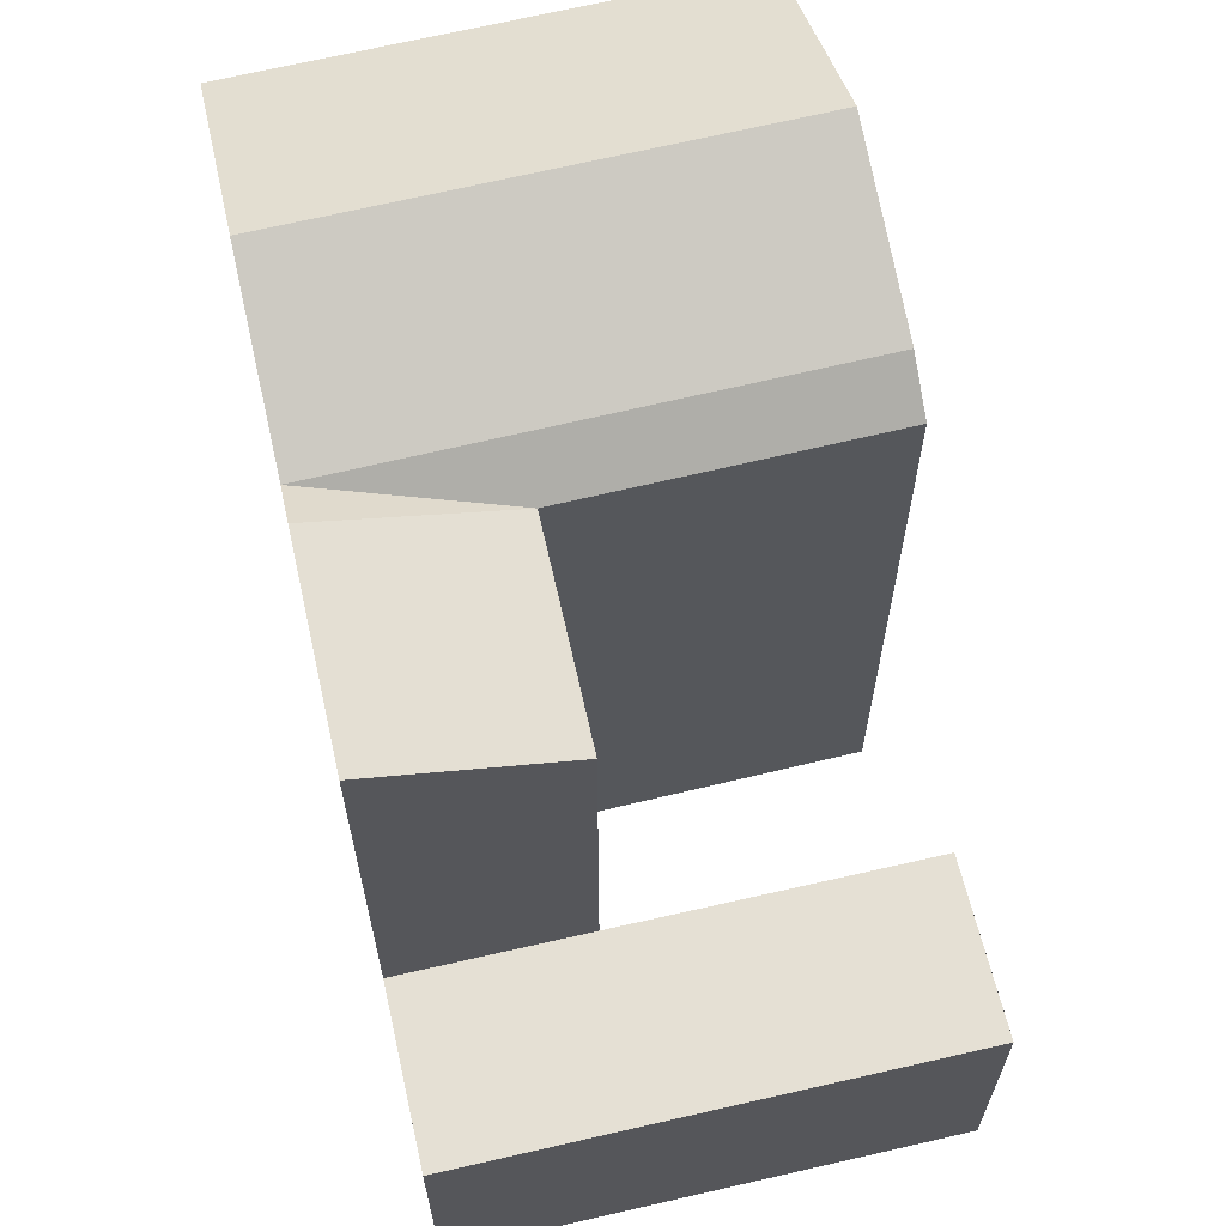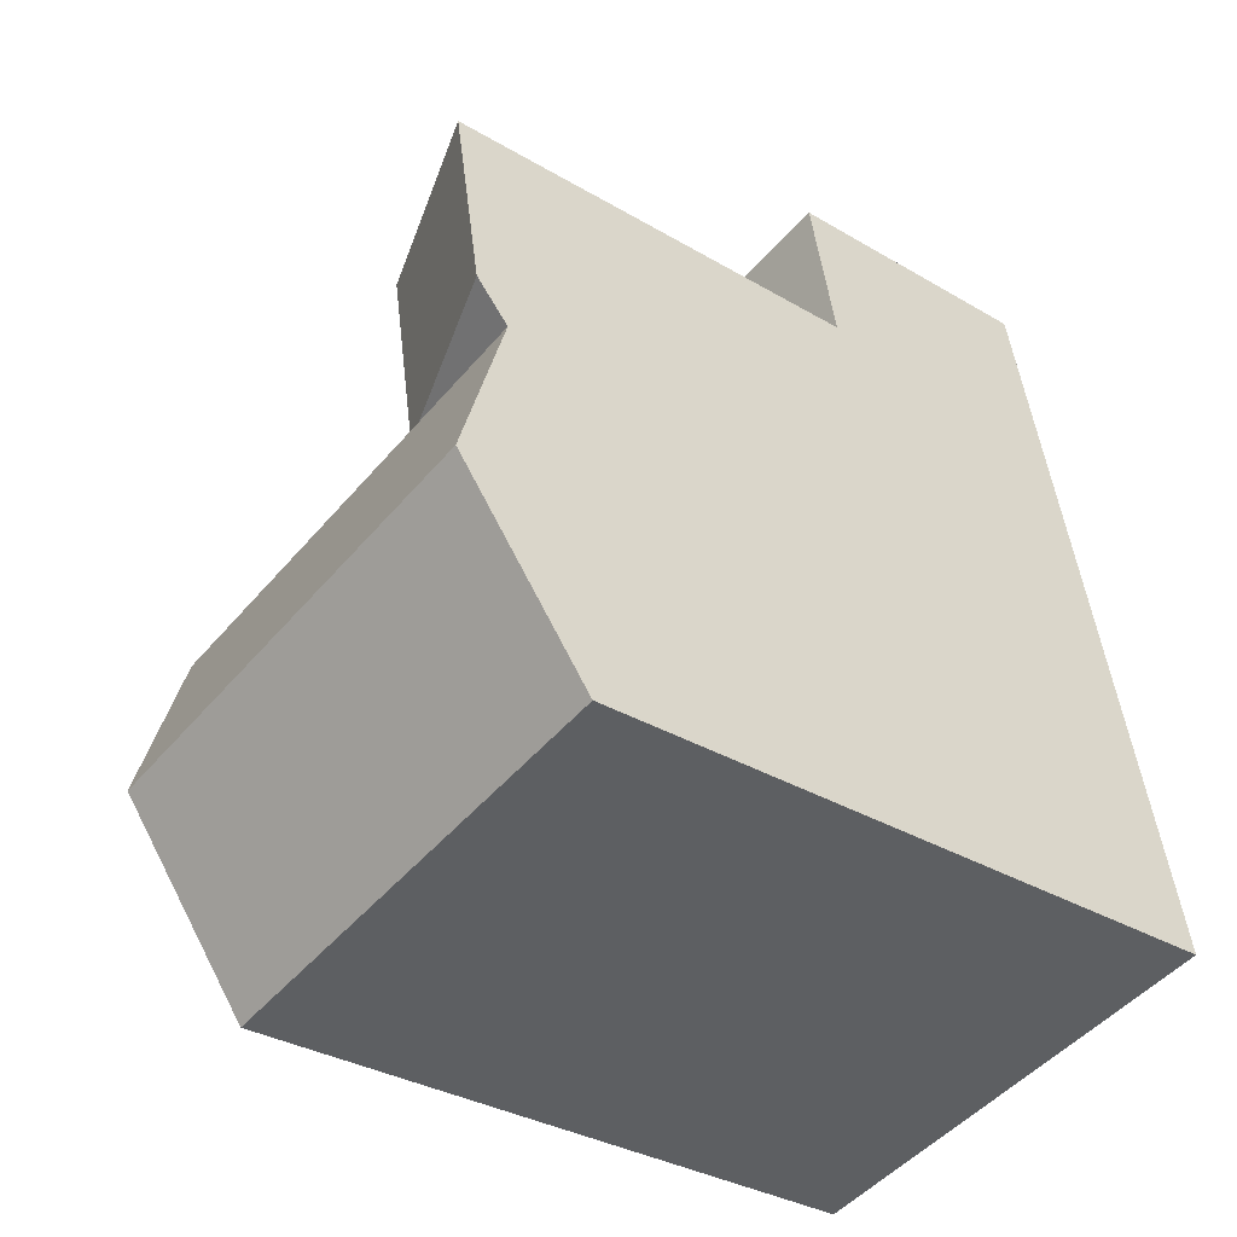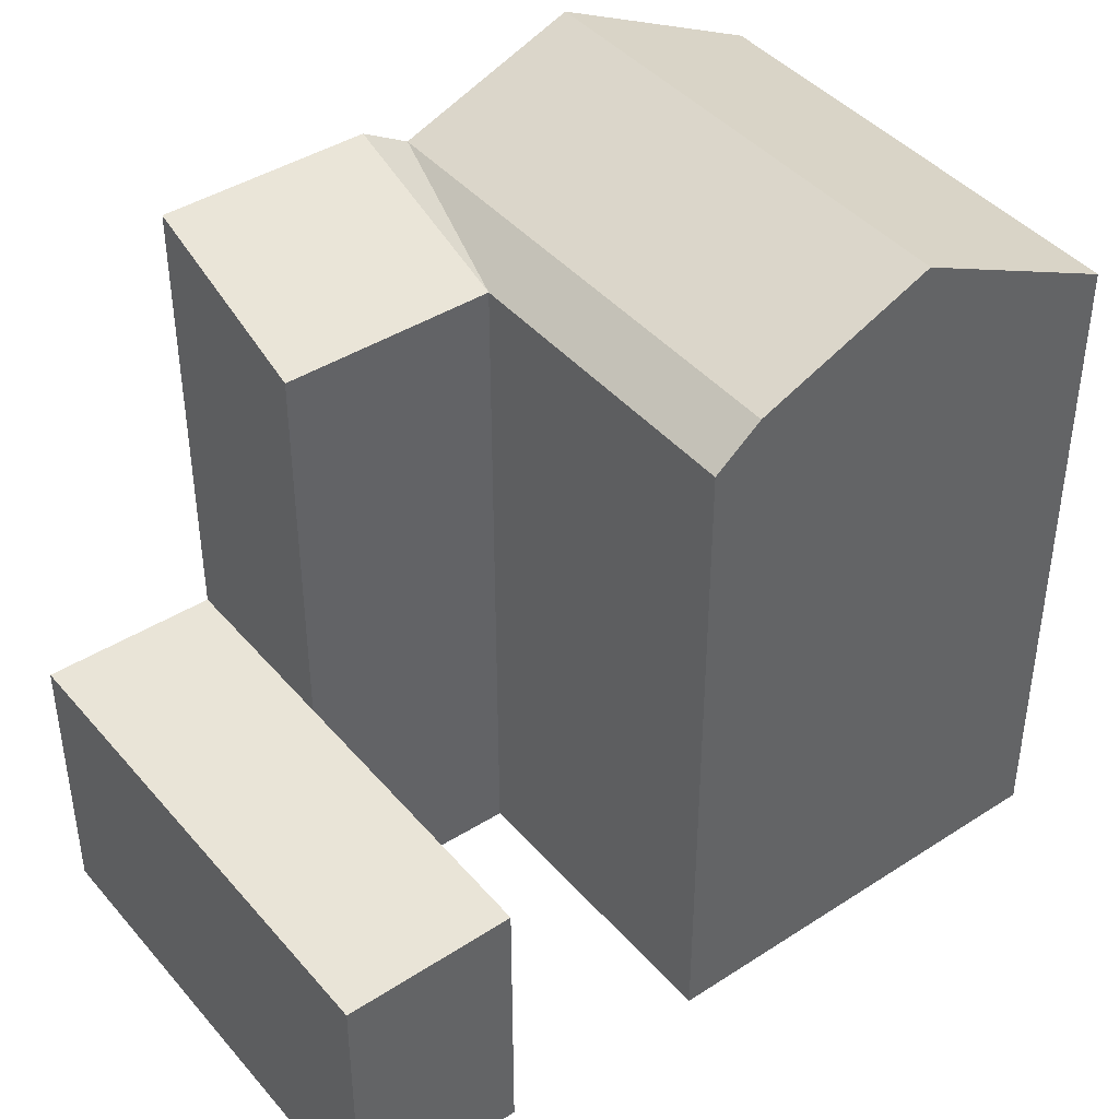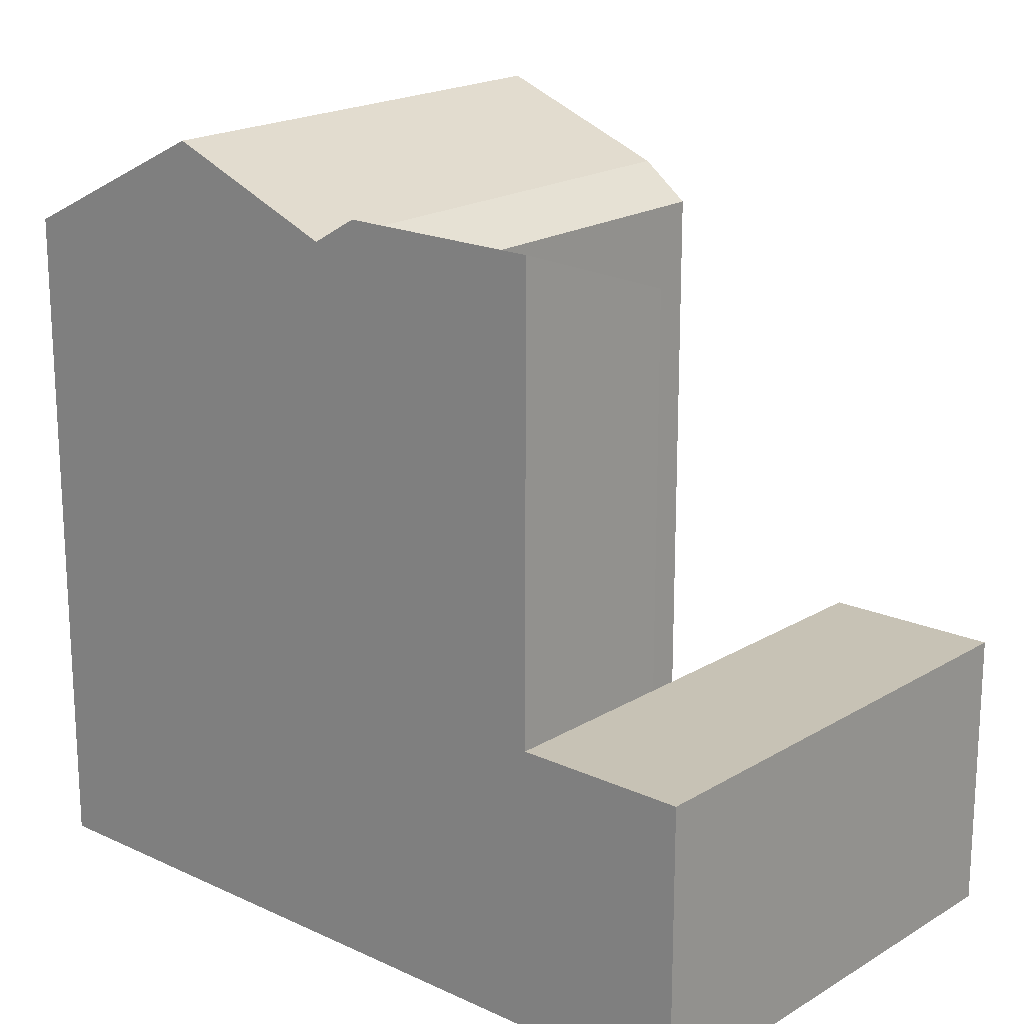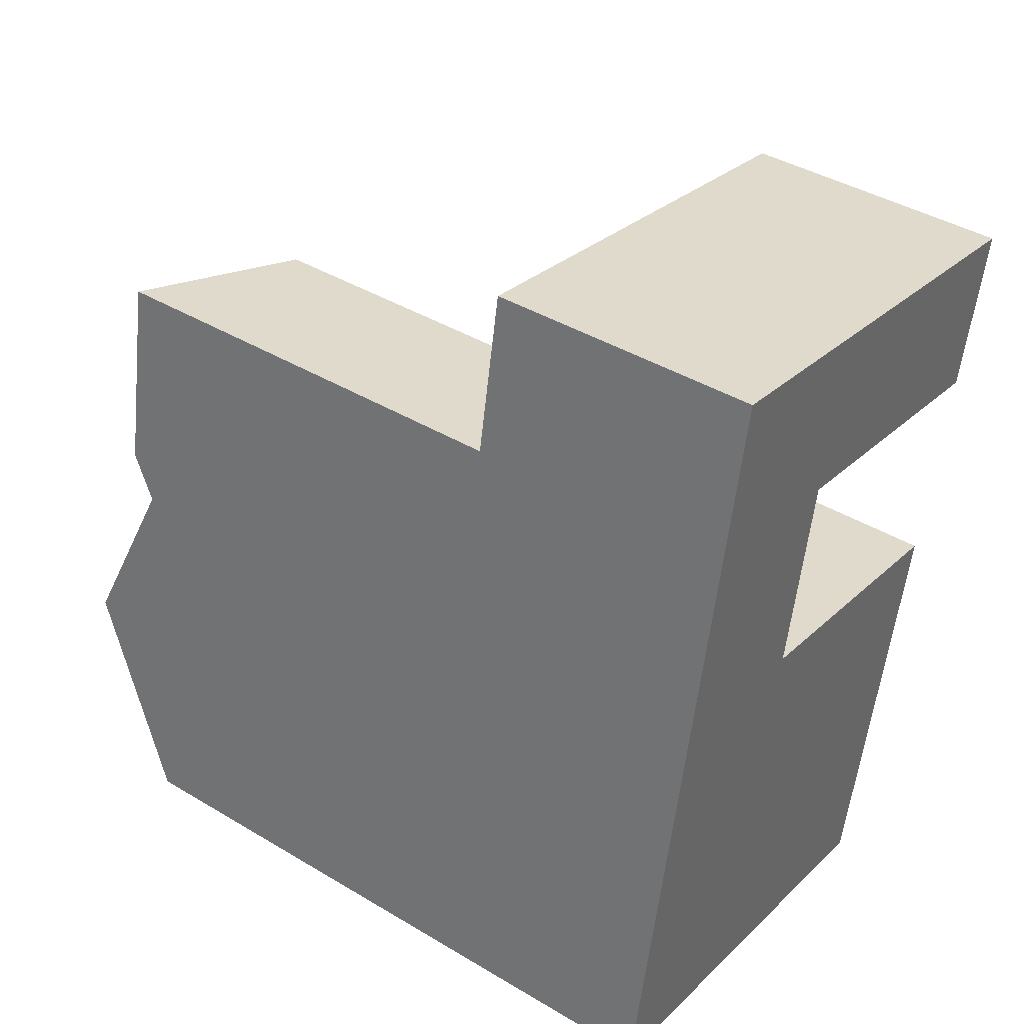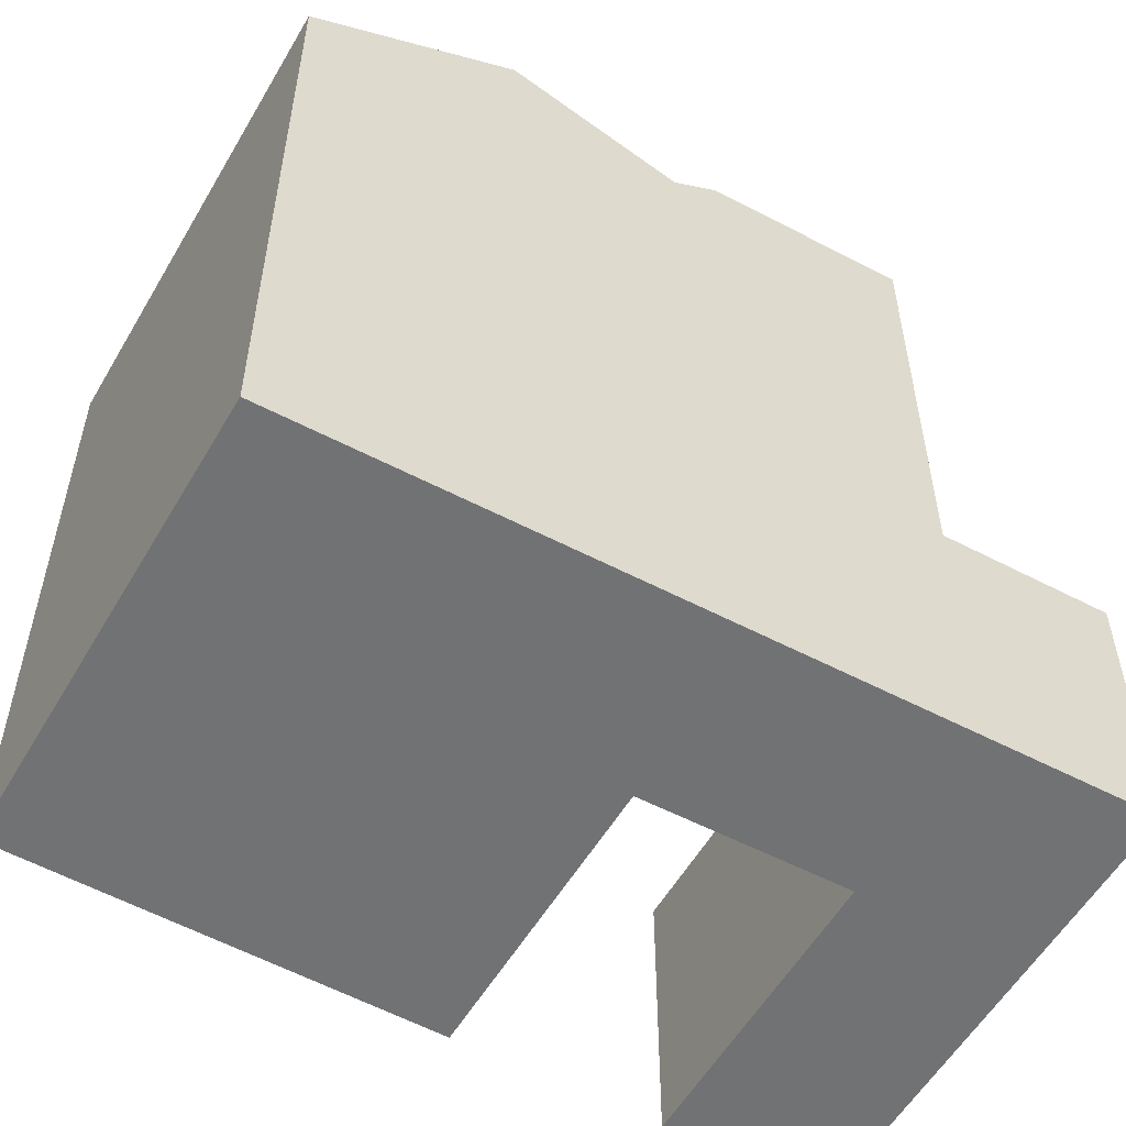
<metadata>
{"format":"obj","ext":"obj","renderer":"f3d","projection":"perspective","resolution":1024,"background":"white","views":[{"elev":65.6,"azim":-2.2,"up":"+Y"},{"elev":-33.3,"azim":-129.0,"up":"+Z"},{"elev":43.0,"azim":63.9,"up":"+Y"},{"elev":19.0,"azim":-38.0,"up":"+Y"},{"elev":41.2,"azim":-54.0,"up":"+Z"},{"elev":-55.4,"azim":-108.5,"up":"+Y"}]}
</metadata>
<code>
v  6.763 19 9.288
v  15.01 18.03 8.885
v  14.76 19 7.664
v  6.988 18.03 10.51
v  5.906 20.87 4.618
v  13.79 20.87 3.019
v  4.877 18.03 -0.9908
v  12.62 18.03 -2.564
v  0.0003851 18.03 -0.0005705
v  1.03 20.87 5.608
v  1.886 19 10.28
v  2.112 19.74 11.5
v  7.995 18.03 16
v  3.108 19.74 16.93
v  7.994 7.525 16
v  8.827 7.525 20.54
v  10.68 7.525 17.84
v  14.37 7.525 17.13
v  16.17 7.525 14.44
v  17.11 7.525 18.96
v  3.108 7.525 16.94
v  3.94 7.525 21.47
v  17.11 -1.161e-15 18.96
v  8.827 -1.258e-15 20.54
v  3.94 -1.315e-15 21.47
v  3.108 -1.037e-15 16.94
v  15.01 -5.441e-16 8.886
v  12.62 1.57e-16 -2.563
v  6.987 -6.439e-16 10.51
v  4.876 6.063e-17 -0.9902
v  0 0 0
v  2.111 -7.045e-16 11.51
v  7.994 -9.799e-16 16
v  16.17 -8.843e-16 14.44
g defaultobject
f 1 2 3
f 2 1 4
f 5 3 6
f 3 5 1
f 7 6 8
f 6 7 5
f 5 9 10
f 9 5 7
f 1 10 11
f 10 1 5
f 1 11 4
f 11 12 4
f 13 12 14
f 12 13 4
f 15 16 17
f 18 15 17
f 15 18 19
f 20 19 18
f 18 16 20
f 16 18 17
f 16 21 22
f 21 16 15
f 23 16 24
f 16 23 20
f 24 22 25
f 22 24 16
f 22 26 25
f 26 22 21
f 8 27 28
f 27 8 2
f 2 8 6
f 2 6 3
f 27 4 29
f 4 27 2
f 7 28 30
f 28 7 8
f 12 31 32
f 31 12 11
f 31 11 9
f 10 9 11
f 9 30 31
f 30 9 7
f 14 32 26
f 32 14 12
f 29 13 33
f 13 29 4
f 15 14 21
f 14 15 13
f 15 34 33
f 34 15 19
f 34 20 23
f 20 34 19
f 29 28 27
f 28 29 30
f 31 29 32
f 29 31 30
f 32 33 26
f 33 32 29
f 33 23 24
f 23 33 34
f 24 26 33
f 26 24 25

</code>
